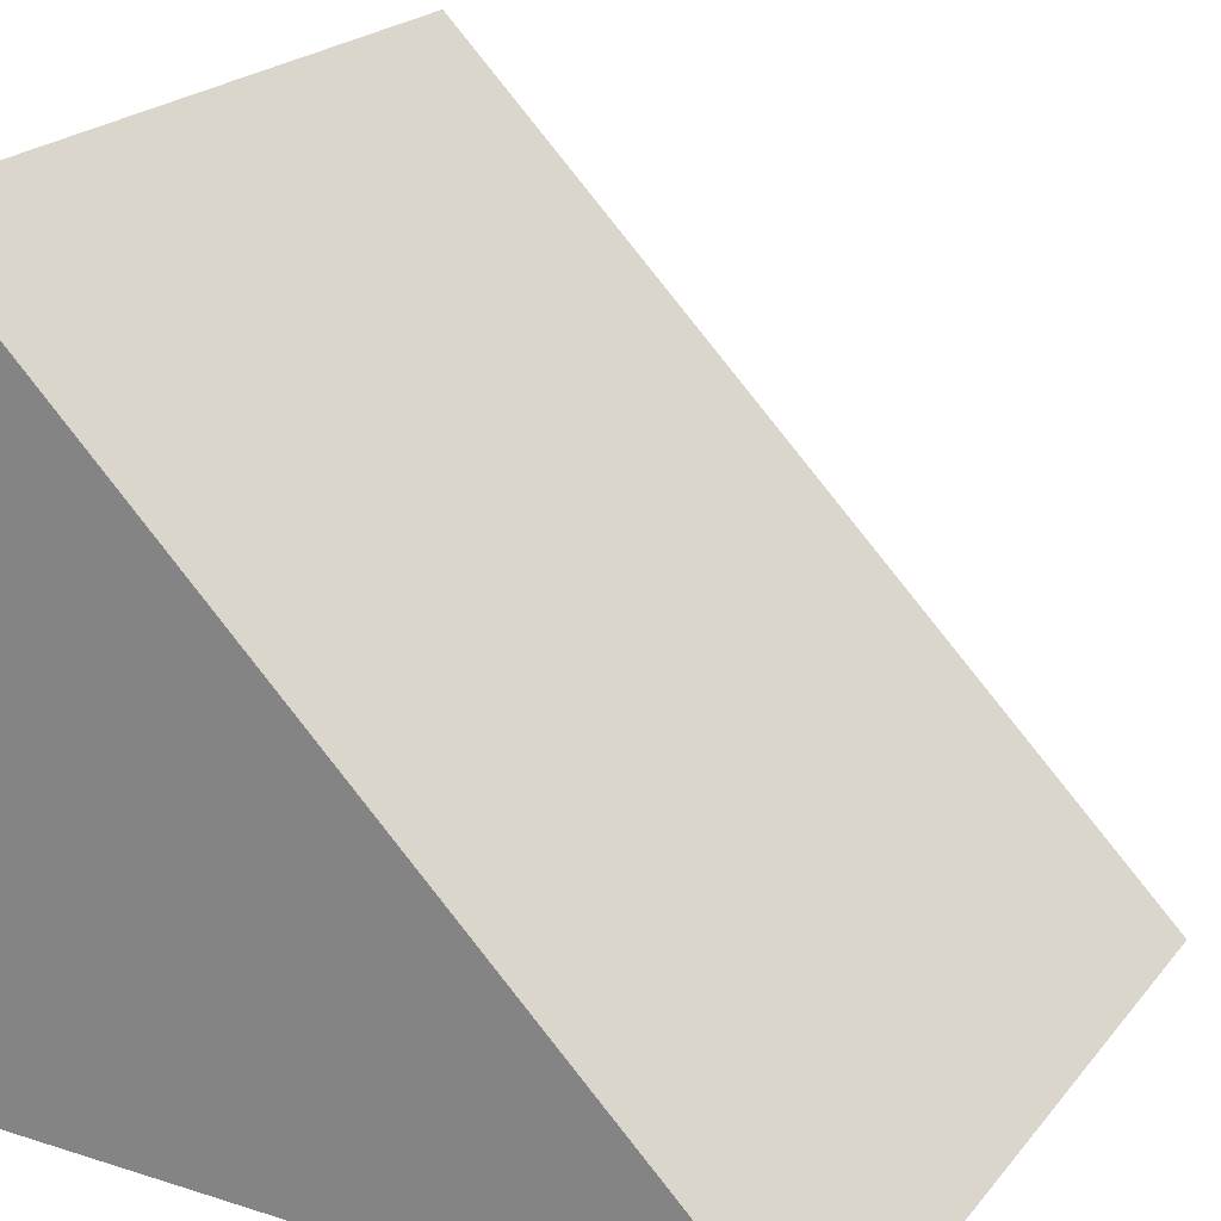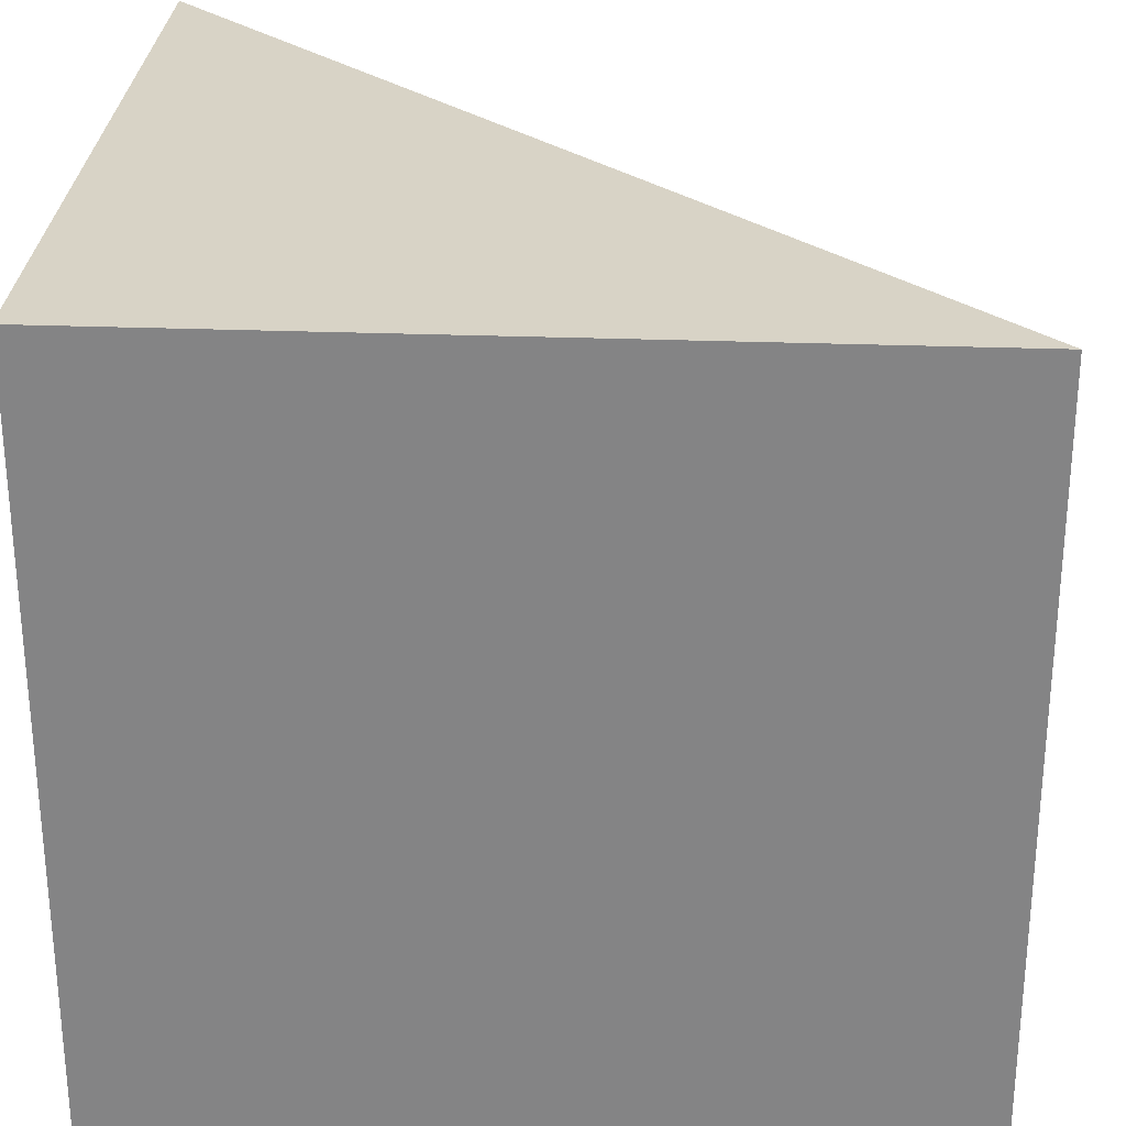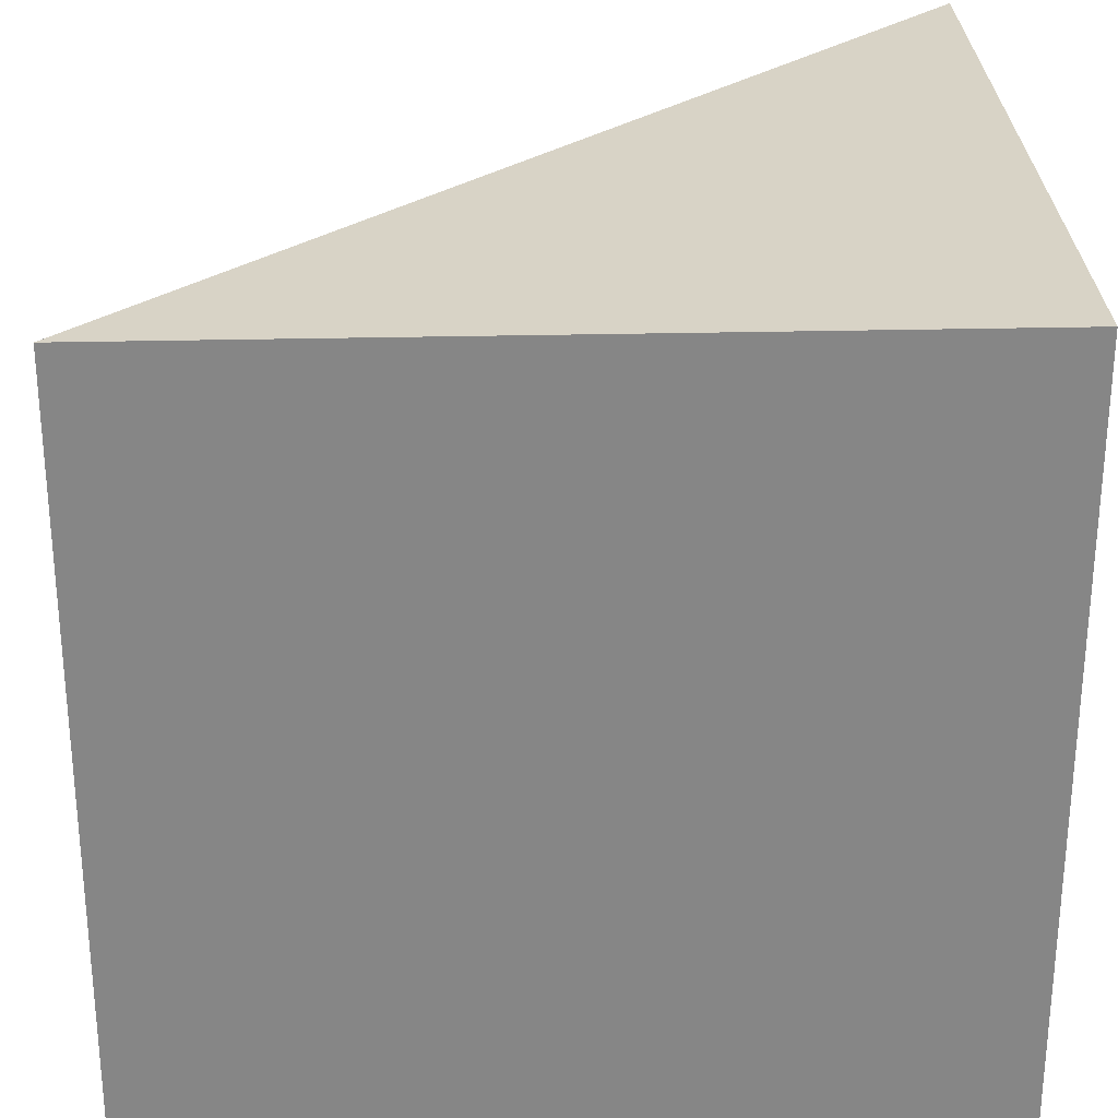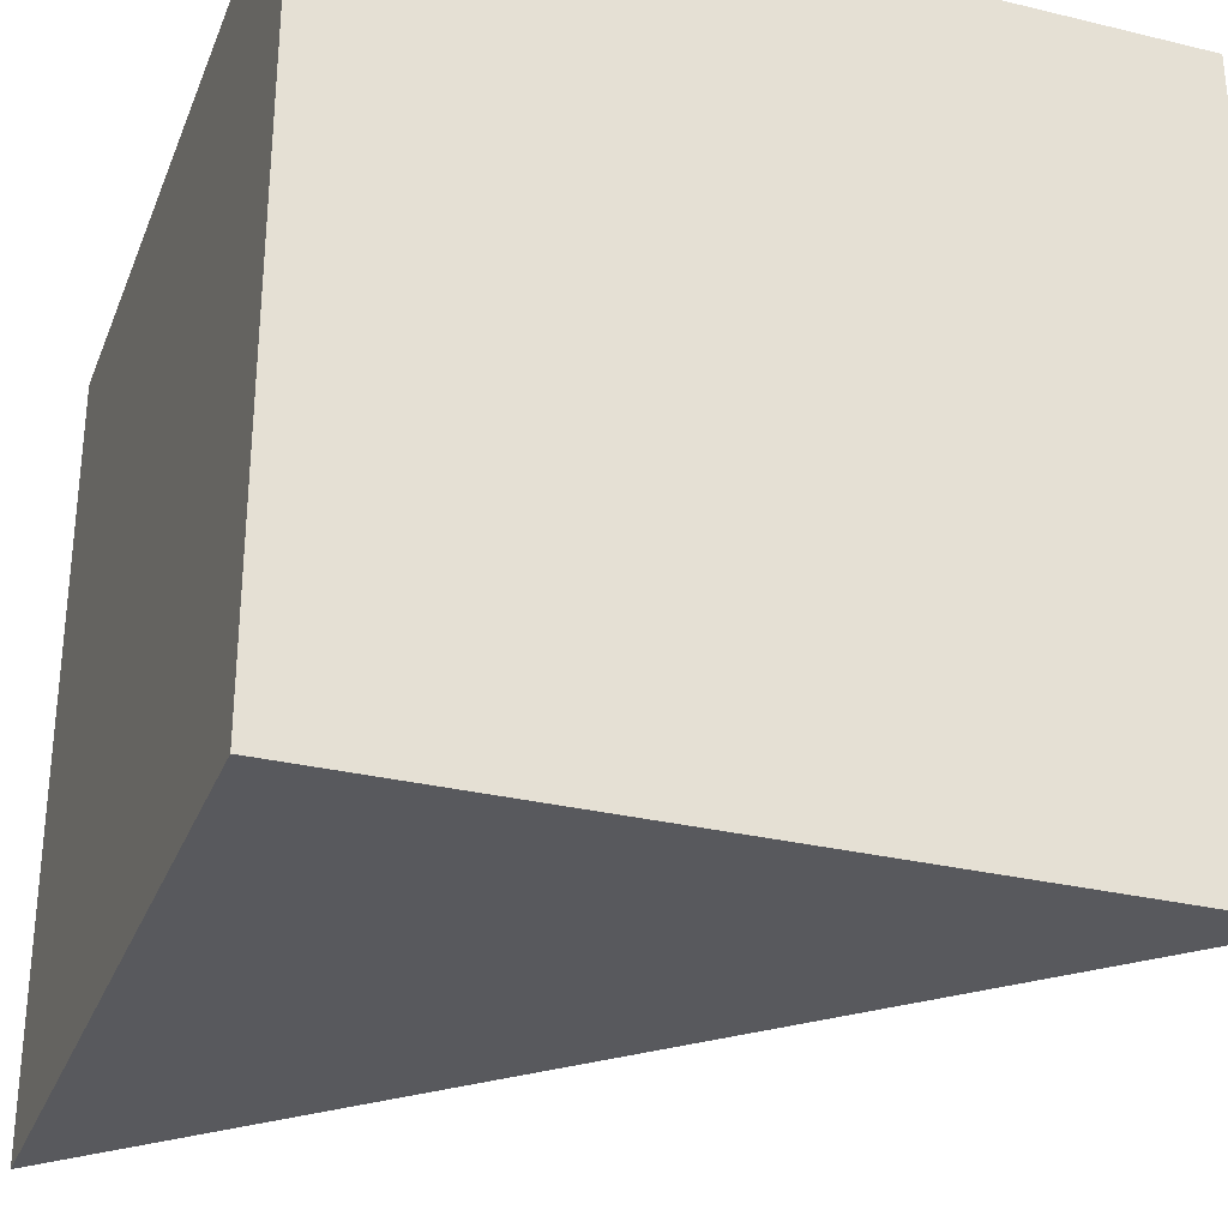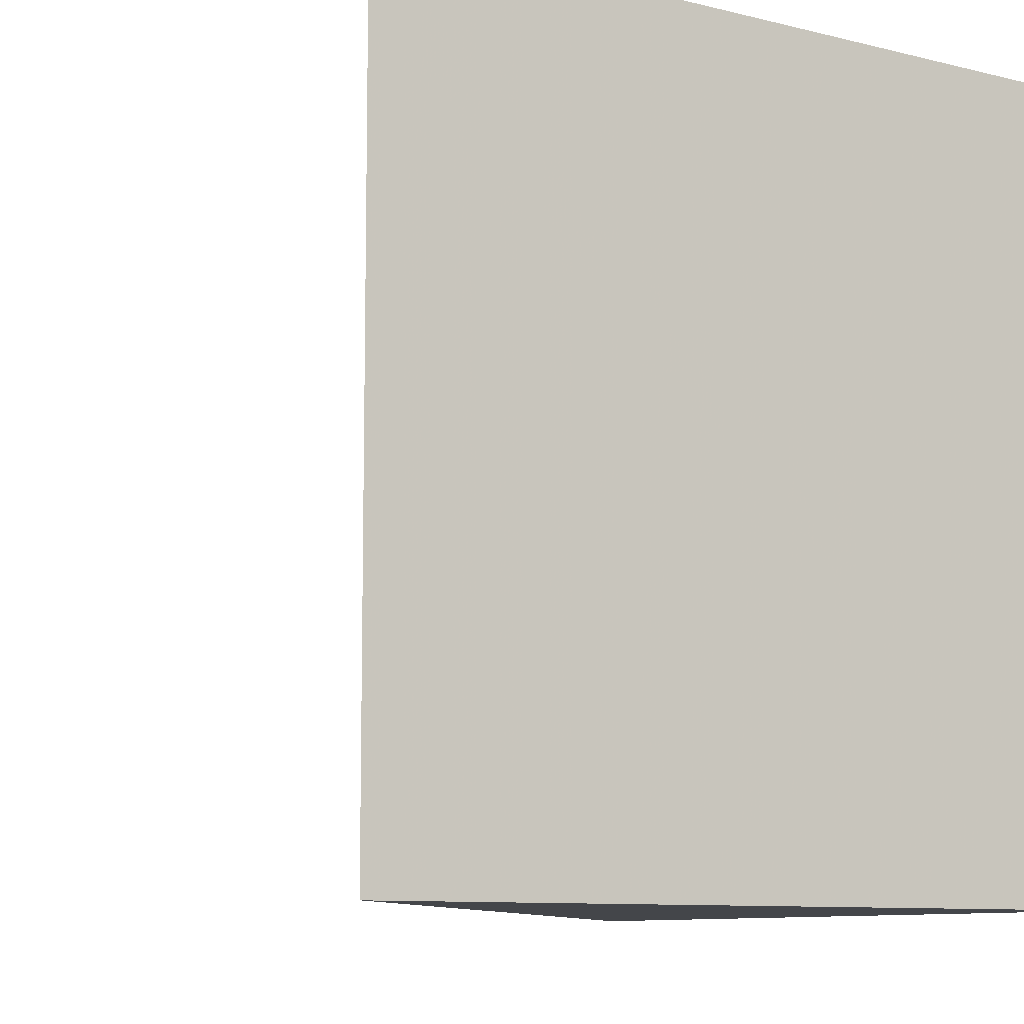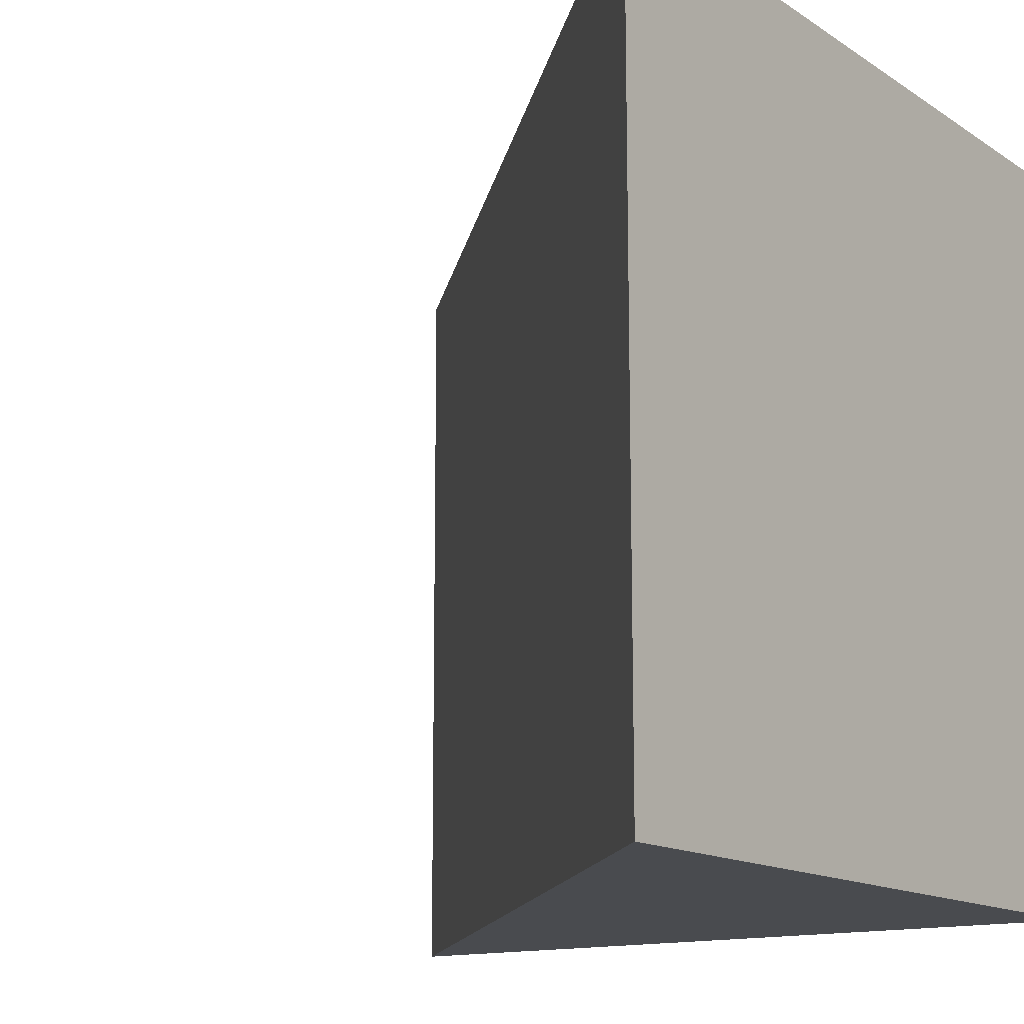
<metadata>
{"format":"obj","ext":"obj","renderer":"f3d","projection":"perspective","resolution":1024,"background":"white","views":[{"elev":22.2,"azim":28.5,"up":"+Y"},{"elev":28.0,"azim":3.3,"up":"+Z"},{"elev":28.0,"azim":-92.1,"up":"+Z"},{"elev":-30.2,"azim":-19.3,"up":"+Z"},{"elev":-9.6,"azim":-122.9,"up":"+Z"},{"elev":-14.0,"azim":-144.6,"up":"+Z"}]}
</metadata>
<code>
g test
v 0  0   0.5
v 0  0  -0.5
v 0  1   0.5
v 0  1  -0.5
v 1  0   0.5
v 1  0  -0.5
f 1 3 5
f 2 4 6
f 1 2 3
f 2 3 4
f 3 4 5
f 4 5 6
f 5 6 1
f 6 1 2

</code>
